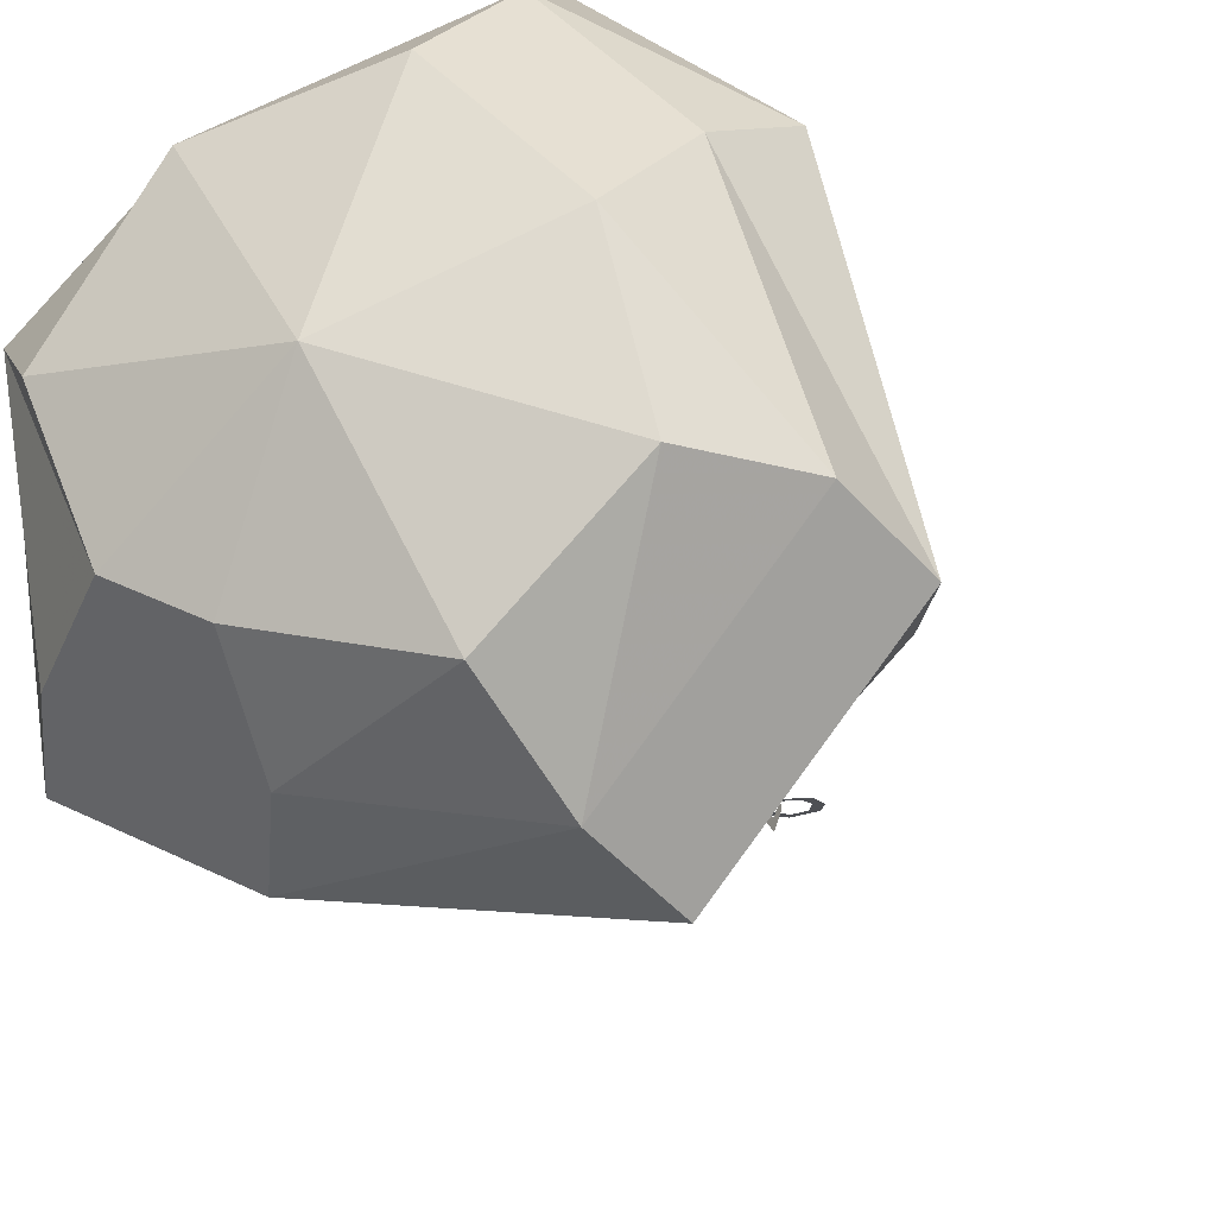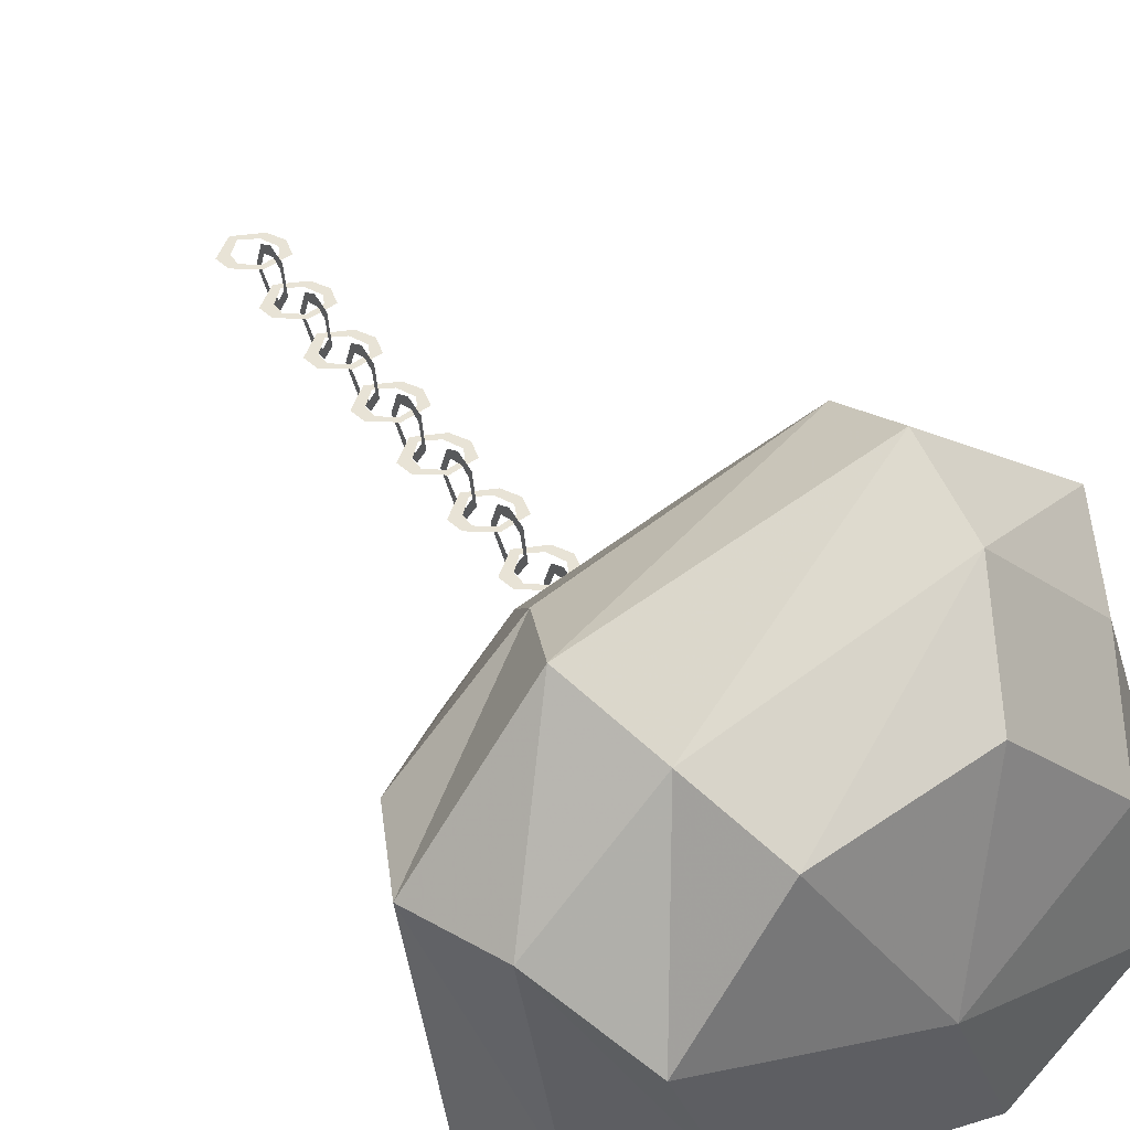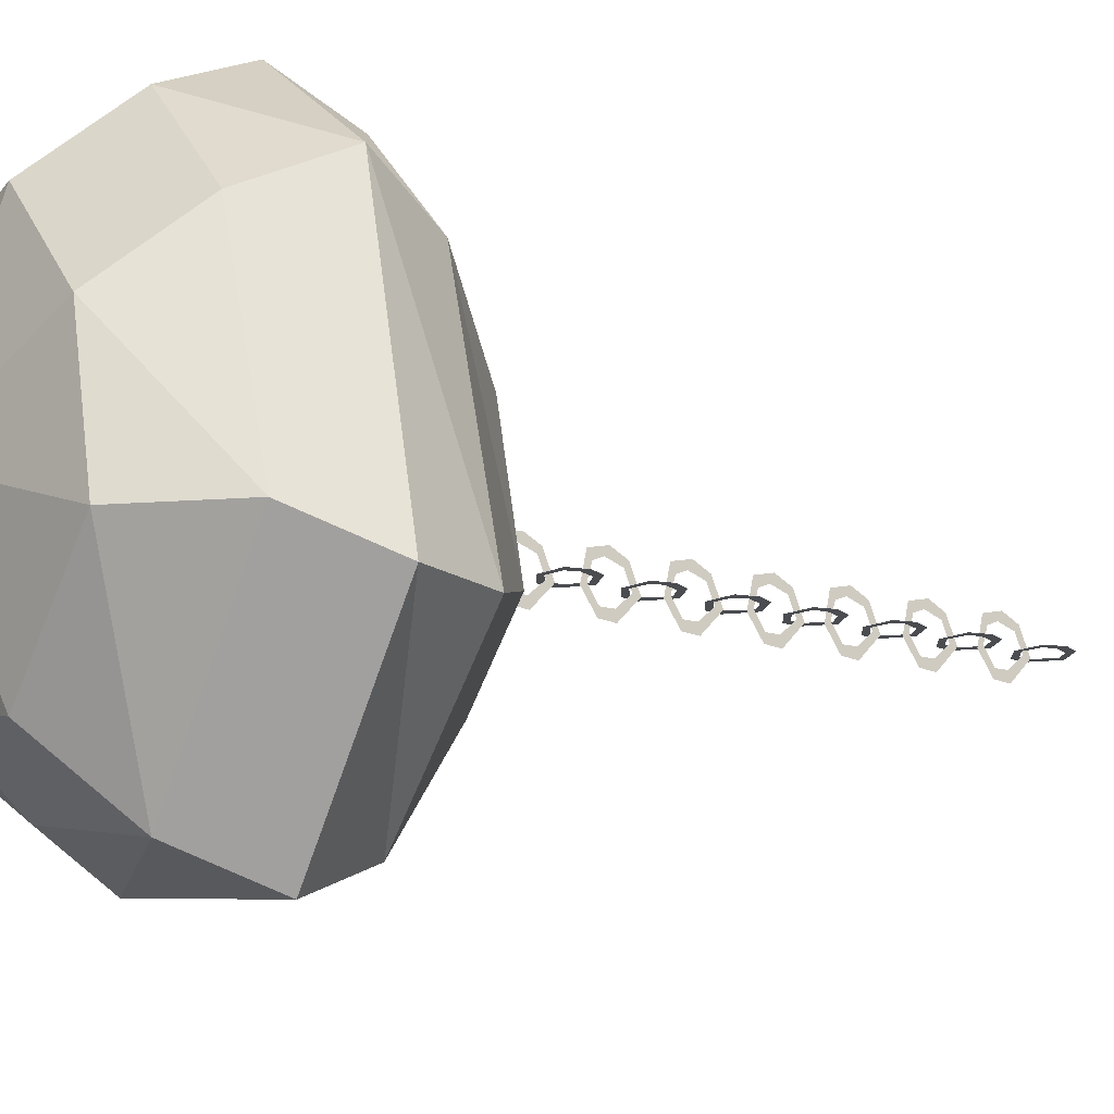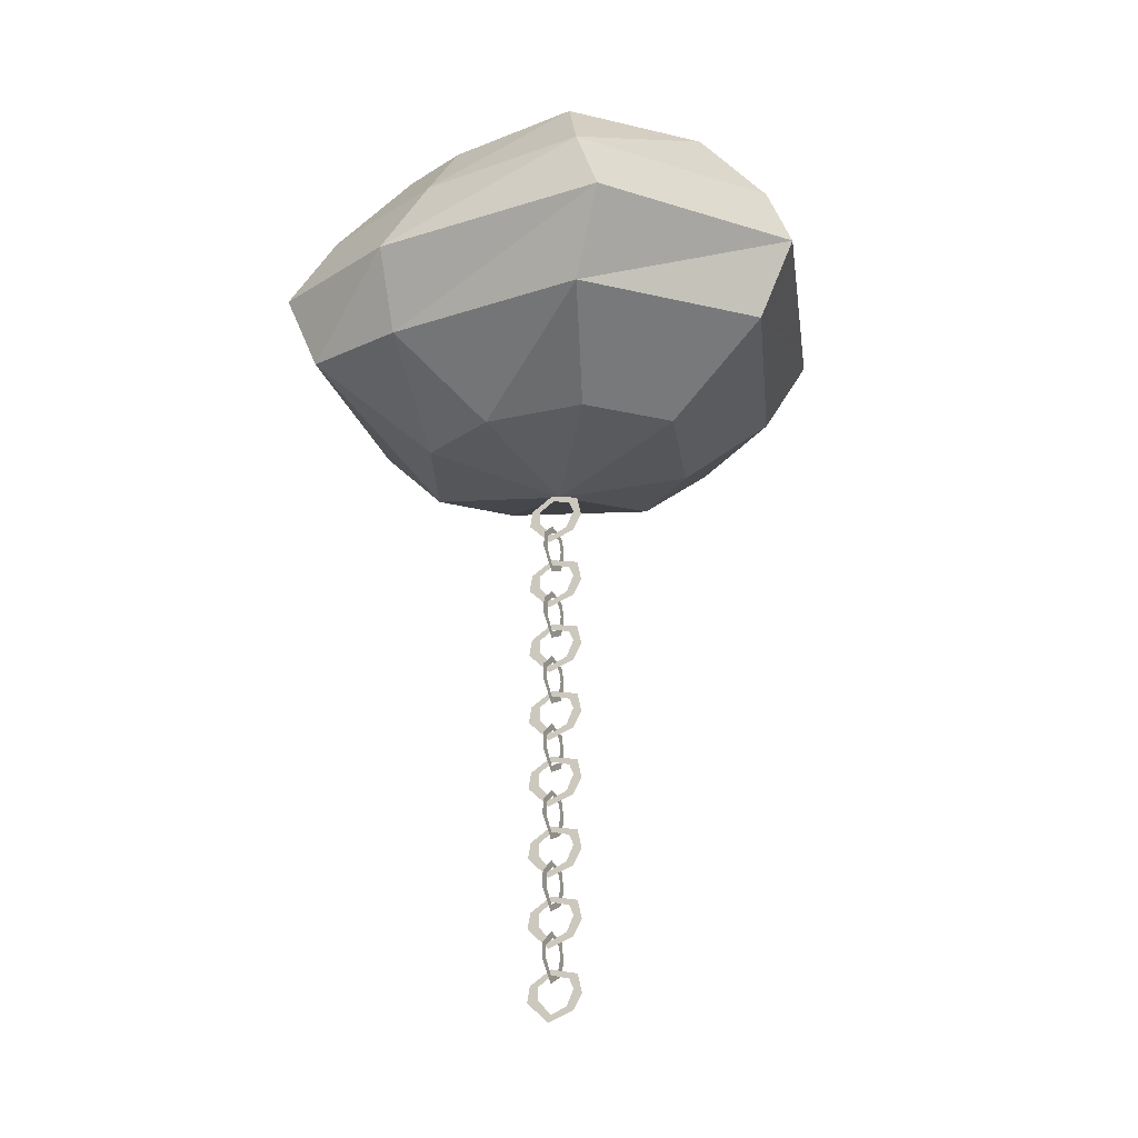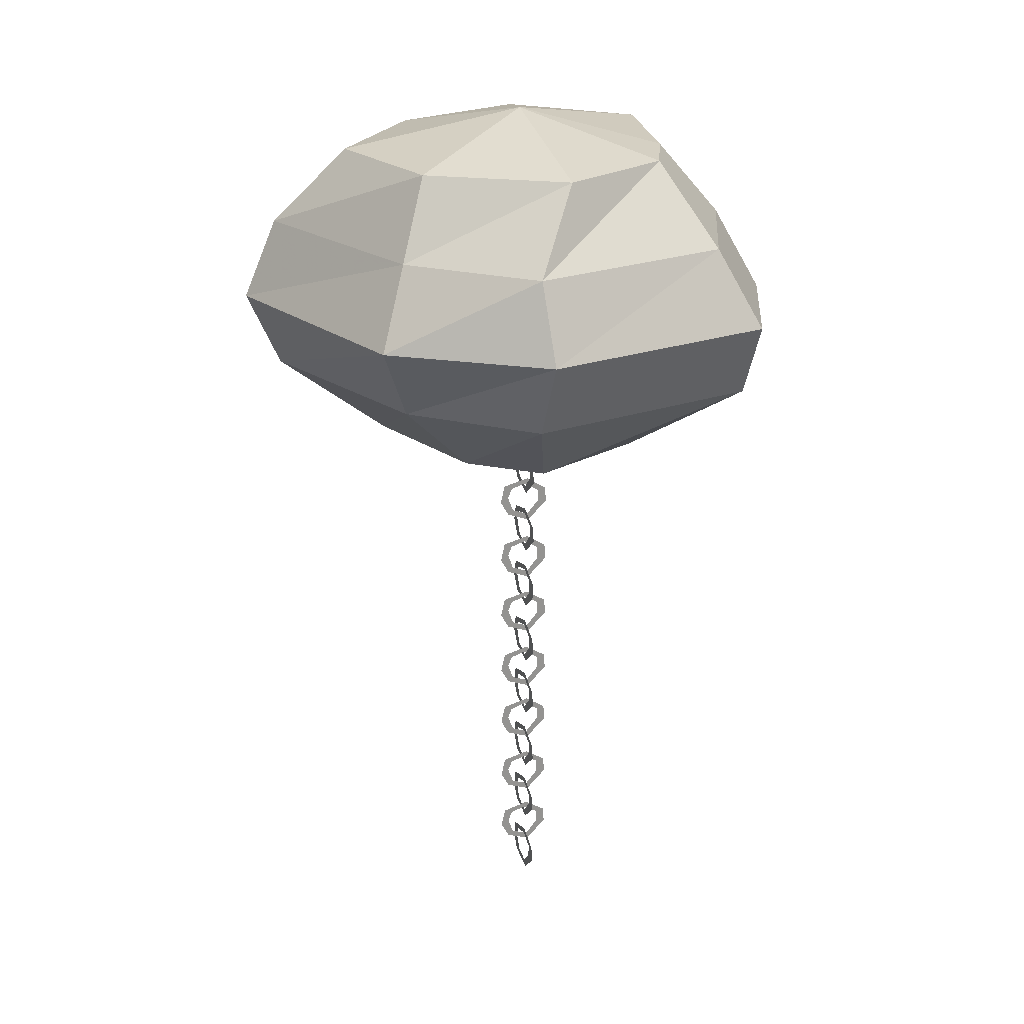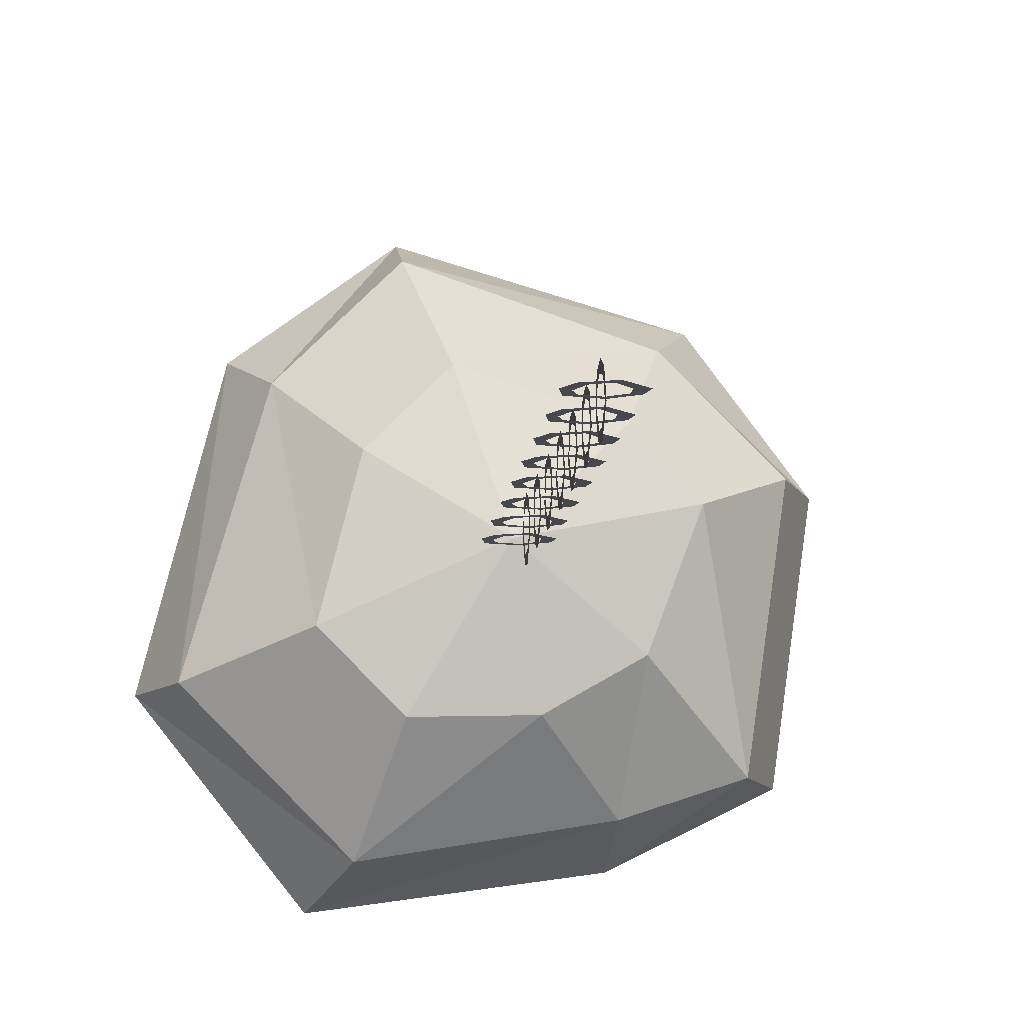
<metadata>
{"format":"obj","ext":"obj","renderer":"f3d","projection":"perspective","resolution":1024,"background":"white","views":[{"elev":-19.0,"azim":-161.1,"up":"+Z"},{"elev":41.4,"azim":148.9,"up":"+Z"},{"elev":-15.0,"azim":-122.3,"up":"+Z"},{"elev":-21.3,"azim":-158.3,"up":"+Y"},{"elev":23.0,"azim":67.4,"up":"+Y"},{"elev":-11.2,"azim":-6.0,"up":"+Z"}]}
</metadata>
<code>
o unused/3355
v 48 -32 -96
v 96 -32 -72
v 144 -86 -96
v 48 -86 -144
v -48 -32 -120
v 7 -6 -3
v 130 -32 10
v 168 -86 48
v 192 -140 48
v 168 -140 -120
v 72 -140 -168
v -72 -86 -168
v -120 -32 -48
v -96 -32 48
v -24 -32 120
v 72 -32 96
v 96 -86 120
v 120 -140 144
v 96 -194 120
v 168 -194 48
v 144 -194 -120
v 72 -194 -144
v -96 -140 -192
v -168 -86 -48
v -120 -86 96
v -48 -86 168
v -48 -140 192
v -48 -194 168
v -24 -248 96
v 72 -248 66
v 112 -248 22
v 81 -248 -61
v 24 -248 -94
v -72 -194 -168
v -192 -140 -72
v -144 -140 120
v -120 -194 96
v -72 -248 48
v 6 -271 -3
v -48 -248 -96
v -168 -194 -72
v -96 -248 -48
v 9 -445 -7
v 9 -441 -9
v 9 -445 10
v 9 -448 4
v 9 -451 -24
v 9 -452 -18
v 9 -461 -18
v 9 -462 -25
v 9 -476 -10
v 9 -471 -9
v 9 -469 7
v 9 -466 3
v 9 -458 13
v 9 -455 7
v 9 -421 -7
v 10 -417 -7
v -9 -421 -7
v -3 -424 -7
v 25 -427 -7
v 19 -428 -7
v 19 -437 -7
v 27 -438 -7
v 12 -452 -7
v 10 -447 -7
v -6 -445 -7
v -1 -442 -7
v -12 -434 -7
v -6 -431 -7
v 9 -372 -7
v 10 -368 -7
v -9 -372 -7
v -3 -375 -7
v 25 -378 -7
v 19 -379 -7
v 19 -388 -7
v 27 -389 -7
v 12 -403 -7
v 10 -398 -7
v -6 -396 -7
v -1 -393 -7
v -12 -385 -7
v -6 -382 -7
v 9 -396 -7
v 9 -392 -9
v 9 -396 10
v 9 -399 4
v 9 -402 -24
v 9 -403 -18
v 9 -412 -18
v 9 -413 -25
v 9 -427 -10
v 9 -422 -9
v 9 -420 7
v 9 -417 3
v 9 -409 13
v 9 -406 7
v 9 -348 -7
v 9 -344 -9
v 9 -348 10
v 9 -351 4
v 9 -354 -24
v 9 -355 -18
v 9 -364 -18
v 9 -365 -25
v 9 -379 -10
v 9 -374 -9
v 9 -372 7
v 9 -369 3
v 9 -361 13
v 9 -358 7
v 9 -324 -7
v 10 -320 -7
v -9 -324 -7
v -3 -327 -7
v 25 -330 -7
v 19 -331 -7
v 19 -340 -7
v 27 -341 -7
v 12 -355 -7
v 10 -350 -7
v -6 -348 -7
v -1 -345 -7
v -12 -337 -7
v -6 -334 -7
v 9 -275 -7
v 10 -271 -7
v -9 -275 -7
v -3 -278 -7
v 25 -281 -7
v 19 -282 -7
v 19 -291 -7
v 27 -292 -7
v 12 -306 -7
v 10 -301 -7
v -6 -299 -7
v -1 -296 -7
v -12 -288 -7
v -6 -285 -7
v 9 -299 -7
v 9 -295 -9
v 9 -299 10
v 9 -302 4
v 9 -305 -24
v 9 -306 -18
v 9 -315 -18
v 9 -316 -25
v 9 -330 -10
v 9 -325 -9
v 9 -323 7
v 9 -320 3
v 9 -312 13
v 9 -309 7
v 9 -468 -7
v 10 -464 -7
v -9 -468 -7
v -3 -471 -7
v 25 -474 -7
v 19 -475 -7
v 19 -484 -7
v 27 -485 -7
v 12 -499 -7
v 10 -494 -7
v -6 -492 -7
v -1 -489 -7
v -12 -481 -7
v -6 -478 -7
v 9 -565 -7
v 10 -561 -7
v -9 -565 -7
v -3 -568 -7
v 25 -571 -7
v 19 -572 -7
v 19 -581 -7
v 27 -582 -7
v 12 -596 -7
v 10 -591 -7
v -6 -589 -7
v -1 -586 -7
v -12 -578 -7
v -6 -575 -7
v 9 -541 -7
v 9 -537 -9
v 9 -541 10
v 9 -544 4
v 9 -547 -24
v 9 -548 -18
v 9 -557 -18
v 9 -558 -25
v 9 -572 -10
v 9 -567 -9
v 9 -565 7
v 9 -562 3
v 9 -554 13
v 9 -551 7
v 9 -517 -7
v 10 -513 -7
v -9 -517 -7
v -3 -520 -7
v 25 -523 -7
v 19 -524 -7
v 19 -533 -7
v 27 -534 -7
v 12 -548 -7
v 10 -543 -7
v -6 -541 -7
v -1 -538 -7
v -12 -530 -7
v -6 -527 -7
v 9 -492 -7
v 9 -488 -9
v 9 -492 10
v 9 -495 4
v 9 -498 -24
v 9 -499 -18
v 9 -508 -18
v 9 -509 -25
v 9 -523 -10
v 9 -518 -9
v 9 -516 7
v 9 -513 3
v 9 -505 13
v 9 -502 7
v 9 -614 -7
v 10 -610 -7
v -9 -614 -7
v -3 -617 -7
v 25 -620 -7
v 19 -621 -7
v 19 -630 -7
v 27 -631 -7
v 12 -645 -7
v 10 -640 -7
v -6 -638 -7
v -1 -635 -7
v -12 -627 -7
v -6 -624 -7
v 9 -589 -7
v 9 -585 -9
v 9 -589 10
v 9 -592 4
v 9 -595 -24
v 9 -596 -18
v 9 -605 -18
v 9 -606 -25
v 9 -620 -10
v 9 -615 -9
v 9 -613 7
v 9 -610 3
v 9 -602 13
v 9 -599 7
f 1 2 3
f 1 3 4
f 1 4 5
f 1 5 6
f 1 6 2
f 2 6 7
f 2 7 8
f 2 8 3
f 3 8 9
f 3 9 10
f 3 10 4
f 4 10 11
f 4 11 12
f 4 12 5
f 5 12 13
f 5 13 6
f 6 13 14
f 6 14 15
f 6 15 16
f 6 16 7
f 7 16 17
f 7 17 8
f 8 17 18
f 8 18 9
f 9 18 19
f 9 19 20
f 9 20 10
f 10 20 21
f 10 21 11
f 11 21 22
f 11 22 23
f 11 23 12
f 12 23 24
f 12 24 13
f 13 24 14
f 14 24 25
f 14 25 15
f 15 25 26
f 15 26 16
f 16 26 17
f 17 26 27
f 17 27 18
f 18 27 28
f 18 28 19
f 19 28 29
f 19 29 30
f 19 30 20
f 20 30 31
f 20 31 21
f 21 31 32
f 21 32 22
f 22 32 33
f 22 33 34
f 22 34 23
f 23 34 35
f 23 35 24
f 24 35 25
f 25 35 36
f 25 36 26
f 26 36 27
f 27 36 37
f 27 37 28
f 28 37 38
f 28 38 29
f 29 38 39
f 29 39 30
f 30 39 31
f 31 39 32
f 32 39 33
f 33 39 40
f 33 40 34
f 34 40 41
f 34 41 35
f 35 41 36
f 36 41 37
f 37 41 42
f 37 42 38
f 38 42 39
f 39 42 40
f 40 42 41
f 43 44 45
f 43 45 46
f 43 46 44
f 43 44 47
f 43 47 48
f 43 48 44
f 44 48 47
f 47 48 49
f 47 49 50
f 47 50 48
f 48 50 49
f 49 50 51
f 49 51 52
f 49 52 50
f 50 52 51
f 51 52 53
f 51 53 54
f 51 54 52
f 52 54 53
f 53 54 55
f 53 55 56
f 53 56 54
f 54 56 55
f 55 56 45
f 55 45 46
f 55 46 56
f 56 46 45
f 46 45 44
f 57 58 59
f 57 59 60
f 57 60 58
f 57 58 61
f 57 61 62
f 57 62 58
f 58 62 61
f 61 62 63
f 61 63 64
f 61 64 62
f 62 64 63
f 63 64 65
f 63 65 66
f 63 66 64
f 64 66 65
f 65 66 67
f 65 67 68
f 65 68 66
f 66 68 67
f 67 68 69
f 67 69 70
f 67 70 68
f 68 70 69
f 69 70 59
f 69 59 60
f 69 60 70
f 70 60 59
f 60 59 58
f 71 72 73
f 71 73 74
f 71 74 72
f 71 72 75
f 71 75 76
f 71 76 72
f 72 76 75
f 75 76 77
f 75 77 78
f 75 78 76
f 76 78 77
f 77 78 79
f 77 79 80
f 77 80 78
f 78 80 79
f 79 80 81
f 79 81 82
f 79 82 80
f 80 82 81
f 81 82 83
f 81 83 84
f 81 84 82
f 82 84 83
f 83 84 73
f 83 73 74
f 83 74 84
f 84 74 73
f 74 73 72
f 85 86 87
f 85 87 88
f 85 88 86
f 85 86 89
f 85 89 90
f 85 90 86
f 86 90 89
f 89 90 91
f 89 91 92
f 89 92 90
f 90 92 91
f 91 92 93
f 91 93 94
f 91 94 92
f 92 94 93
f 93 94 95
f 93 95 96
f 93 96 94
f 94 96 95
f 95 96 97
f 95 97 98
f 95 98 96
f 96 98 97
f 97 98 87
f 97 87 88
f 97 88 98
f 98 88 87
f 88 87 86
f 99 100 101
f 99 101 102
f 99 102 100
f 99 100 103
f 99 103 104
f 99 104 100
f 100 104 103
f 103 104 105
f 103 105 106
f 103 106 104
f 104 106 105
f 105 106 107
f 105 107 108
f 105 108 106
f 106 108 107
f 107 108 109
f 107 109 110
f 107 110 108
f 108 110 109
f 109 110 111
f 109 111 112
f 109 112 110
f 110 112 111
f 111 112 101
f 111 101 102
f 111 102 112
f 112 102 101
f 102 101 100
f 113 114 115
f 113 115 116
f 113 116 114
f 113 114 117
f 113 117 118
f 113 118 114
f 114 118 117
f 117 118 119
f 117 119 120
f 117 120 118
f 118 120 119
f 119 120 121
f 119 121 122
f 119 122 120
f 120 122 121
f 121 122 123
f 121 123 124
f 121 124 122
f 122 124 123
f 123 124 125
f 123 125 126
f 123 126 124
f 124 126 125
f 125 126 115
f 125 115 116
f 125 116 126
f 126 116 115
f 116 115 114
f 127 128 129
f 127 129 130
f 127 130 128
f 127 128 131
f 127 131 132
f 127 132 128
f 128 132 131
f 131 132 133
f 131 133 134
f 131 134 132
f 132 134 133
f 133 134 135
f 133 135 136
f 133 136 134
f 134 136 135
f 135 136 137
f 135 137 138
f 135 138 136
f 136 138 137
f 137 138 139
f 137 139 140
f 137 140 138
f 138 140 139
f 139 140 129
f 139 129 130
f 139 130 140
f 140 130 129
f 130 129 128
f 141 142 143
f 141 143 144
f 141 144 142
f 141 142 145
f 141 145 146
f 141 146 142
f 142 146 145
f 145 146 147
f 145 147 148
f 145 148 146
f 146 148 147
f 147 148 149
f 147 149 150
f 147 150 148
f 148 150 149
f 149 150 151
f 149 151 152
f 149 152 150
f 150 152 151
f 151 152 153
f 151 153 154
f 151 154 152
f 152 154 153
f 153 154 143
f 153 143 144
f 153 144 154
f 154 144 143
f 144 143 142
f 155 156 157
f 155 157 158
f 155 158 156
f 155 156 159
f 155 159 160
f 155 160 156
f 156 160 159
f 159 160 161
f 159 161 162
f 159 162 160
f 160 162 161
f 161 162 163
f 161 163 164
f 161 164 162
f 162 164 163
f 163 164 165
f 163 165 166
f 163 166 164
f 164 166 165
f 165 166 167
f 165 167 168
f 165 168 166
f 166 168 167
f 167 168 157
f 167 157 158
f 167 158 168
f 168 158 157
f 158 157 156
f 169 170 171
f 169 171 172
f 169 172 170
f 169 170 173
f 169 173 174
f 169 174 170
f 170 174 173
f 173 174 175
f 173 175 176
f 173 176 174
f 174 176 175
f 175 176 177
f 175 177 178
f 175 178 176
f 176 178 177
f 177 178 179
f 177 179 180
f 177 180 178
f 178 180 179
f 179 180 181
f 179 181 182
f 179 182 180
f 180 182 181
f 181 182 171
f 181 171 172
f 181 172 182
f 182 172 171
f 172 171 170
f 183 184 185
f 183 185 186
f 183 186 184
f 183 184 187
f 183 187 188
f 183 188 184
f 184 188 187
f 187 188 189
f 187 189 190
f 187 190 188
f 188 190 189
f 189 190 191
f 189 191 192
f 189 192 190
f 190 192 191
f 191 192 193
f 191 193 194
f 191 194 192
f 192 194 193
f 193 194 195
f 193 195 196
f 193 196 194
f 194 196 195
f 195 196 185
f 195 185 186
f 195 186 196
f 196 186 185
f 186 185 184
f 197 198 199
f 197 199 200
f 197 200 198
f 197 198 201
f 197 201 202
f 197 202 198
f 198 202 201
f 201 202 203
f 201 203 204
f 201 204 202
f 202 204 203
f 203 204 205
f 203 205 206
f 203 206 204
f 204 206 205
f 205 206 207
f 205 207 208
f 205 208 206
f 206 208 207
f 207 208 209
f 207 209 210
f 207 210 208
f 208 210 209
f 209 210 199
f 209 199 200
f 209 200 210
f 210 200 199
f 200 199 198
f 211 212 213
f 211 213 214
f 211 214 212
f 211 212 215
f 211 215 216
f 211 216 212
f 212 216 215
f 215 216 217
f 215 217 218
f 215 218 216
f 216 218 217
f 217 218 219
f 217 219 220
f 217 220 218
f 218 220 219
f 219 220 221
f 219 221 222
f 219 222 220
f 220 222 221
f 221 222 223
f 221 223 224
f 221 224 222
f 222 224 223
f 223 224 213
f 223 213 214
f 223 214 224
f 224 214 213
f 214 213 212
f 225 226 227
f 225 227 228
f 225 228 226
f 225 226 229
f 225 229 230
f 225 230 226
f 226 230 229
f 229 230 231
f 229 231 232
f 229 232 230
f 230 232 231
f 231 232 233
f 231 233 234
f 231 234 232
f 232 234 233
f 233 234 235
f 233 235 236
f 233 236 234
f 234 236 235
f 235 236 237
f 235 237 238
f 235 238 236
f 236 238 237
f 237 238 227
f 237 227 228
f 237 228 238
f 238 228 227
f 228 227 226
f 239 240 241
f 239 241 242
f 239 242 240
f 239 240 243
f 239 243 244
f 239 244 240
f 240 244 243
f 243 244 245
f 243 245 246
f 243 246 244
f 244 246 245
f 245 246 247
f 245 247 248
f 245 248 246
f 246 248 247
f 247 248 249
f 247 249 250
f 247 250 248
f 248 250 249
f 249 250 251
f 249 251 252
f 249 252 250
f 250 252 251
f 251 252 241
f 251 241 242
f 251 242 252
f 252 242 241
f 242 241 240

</code>
